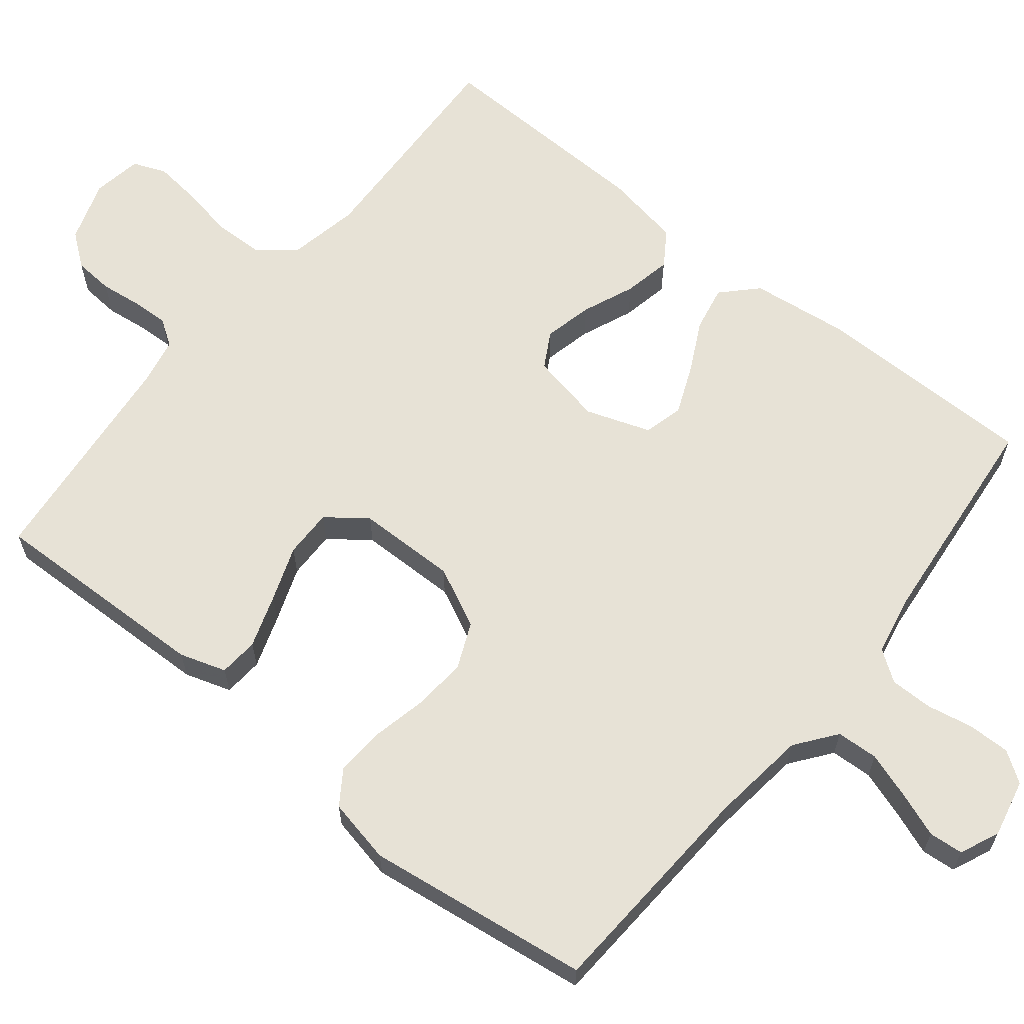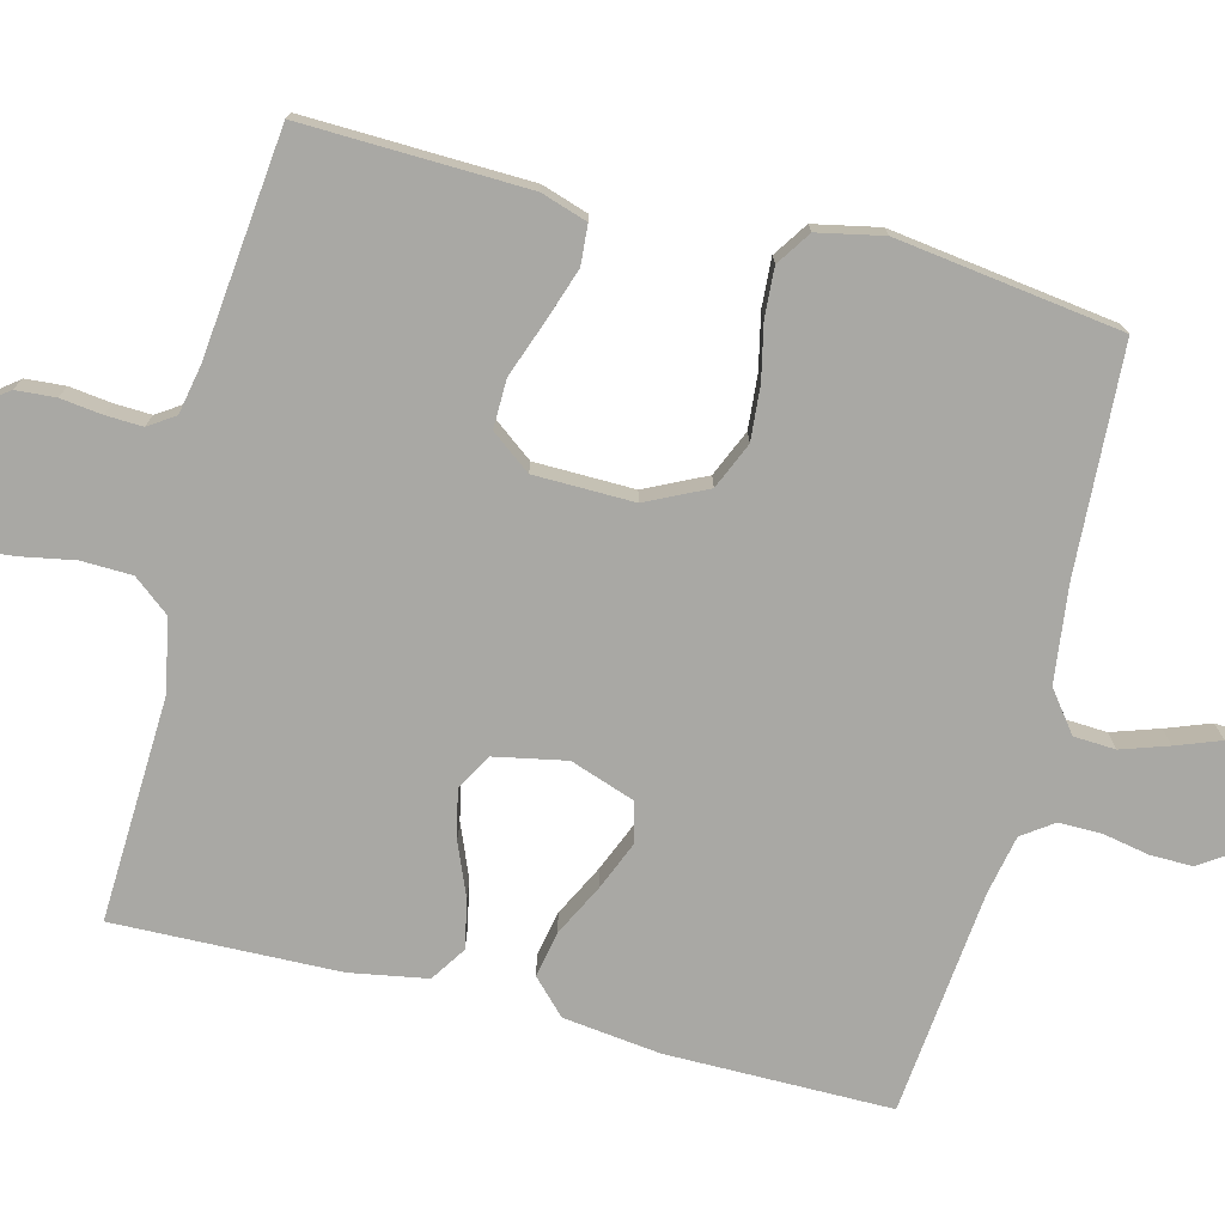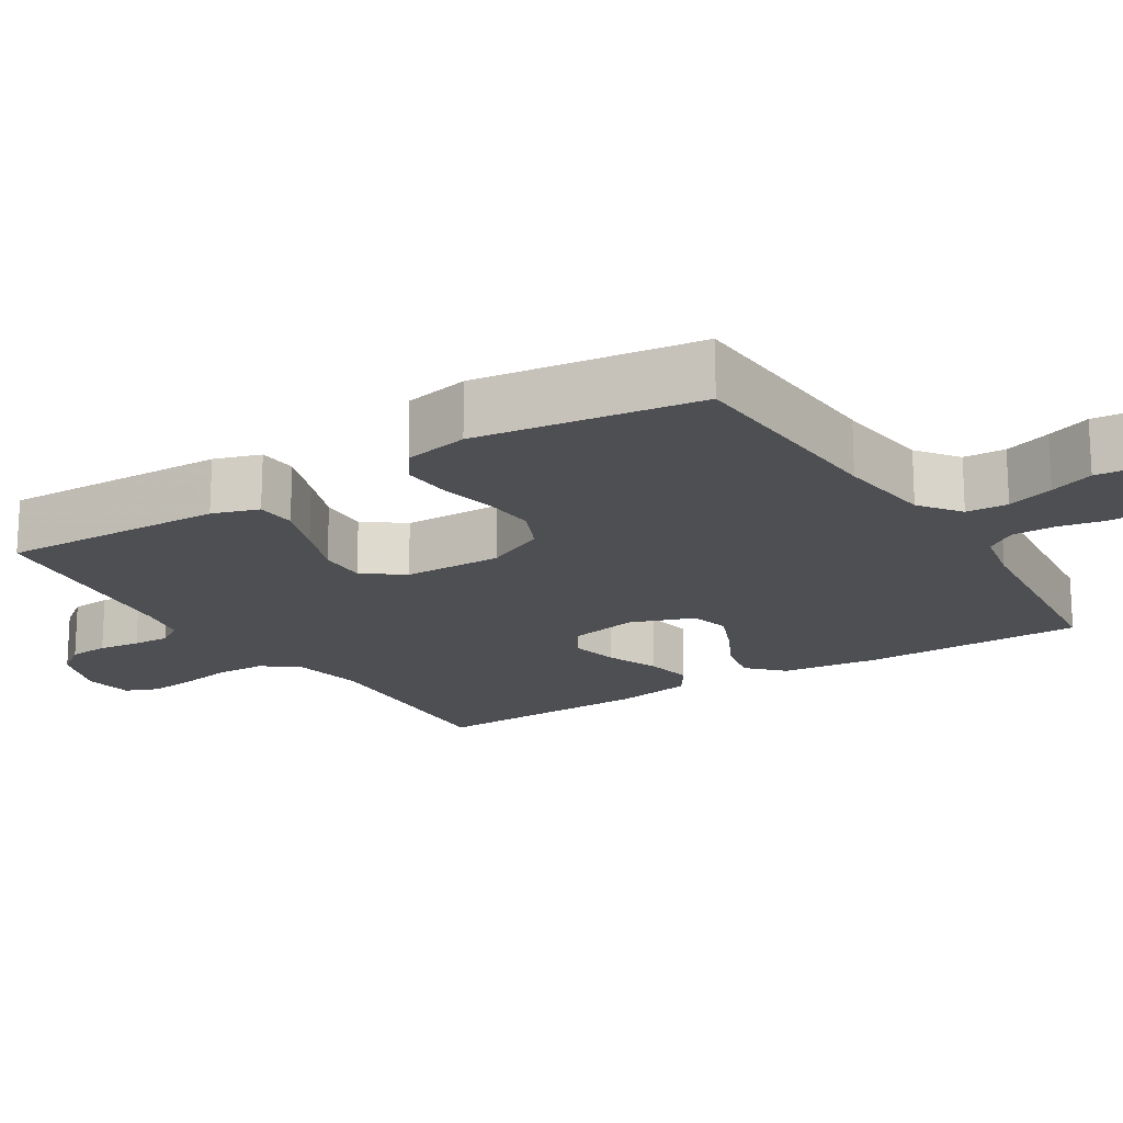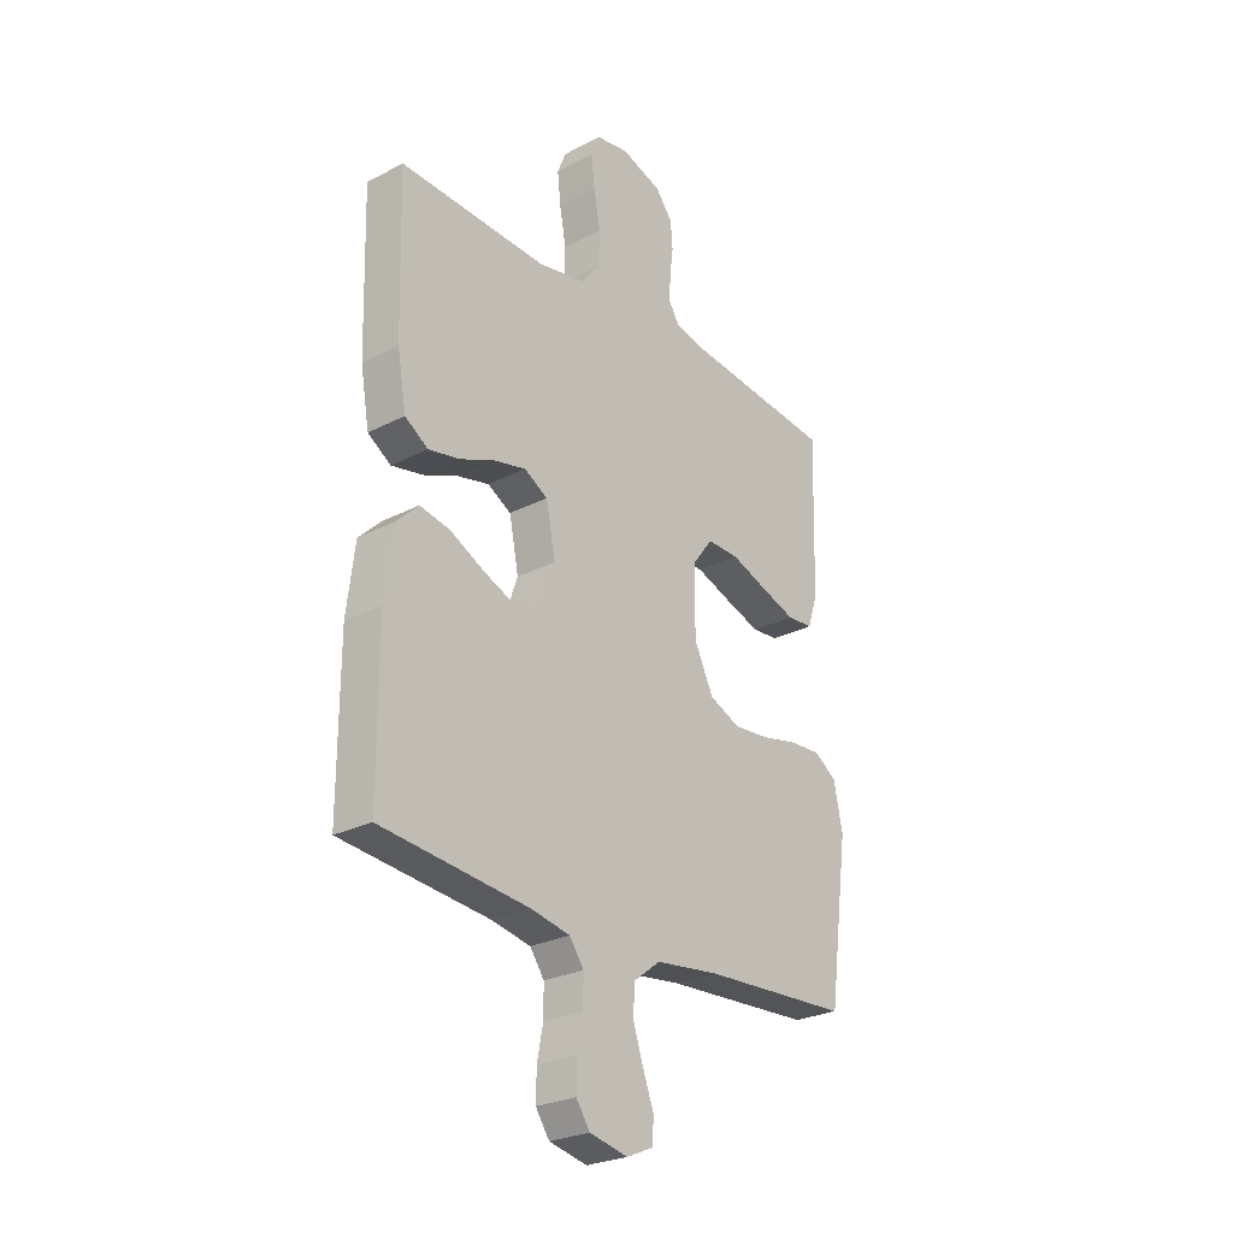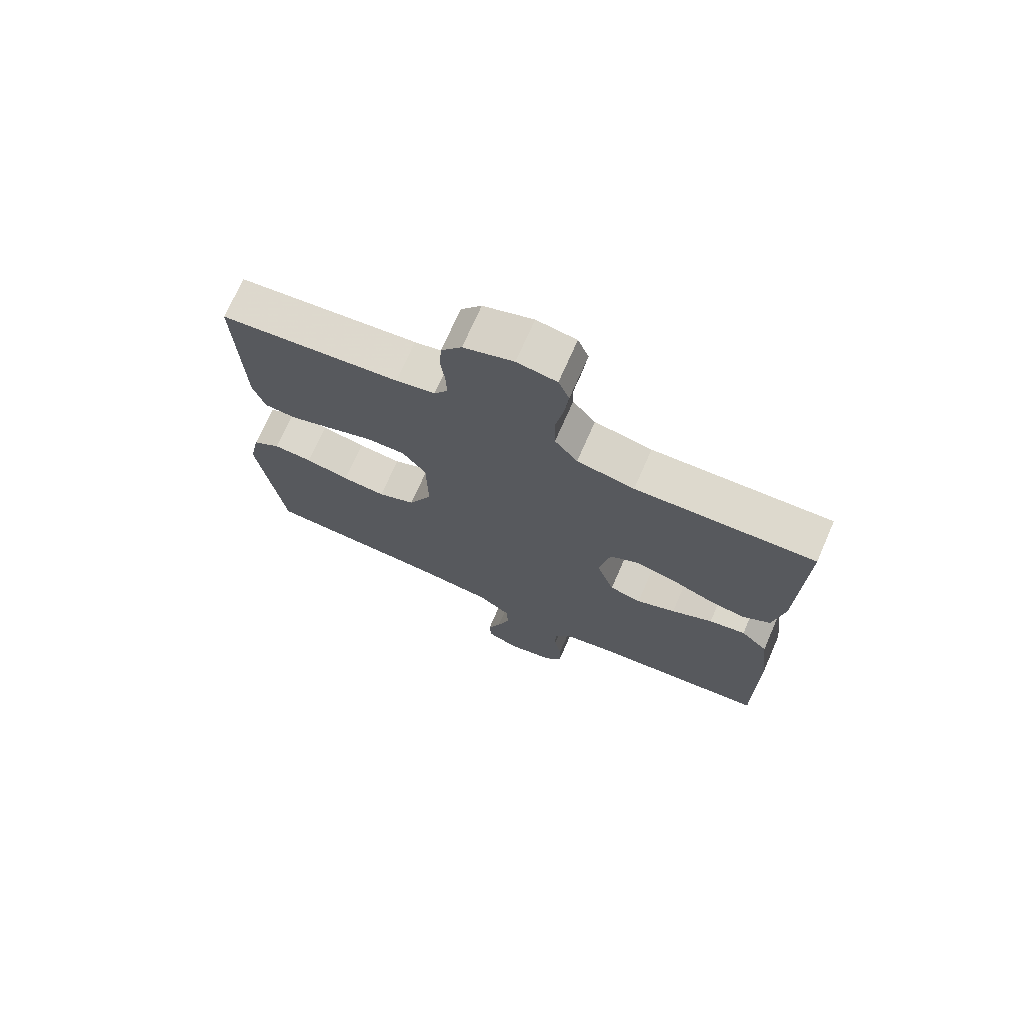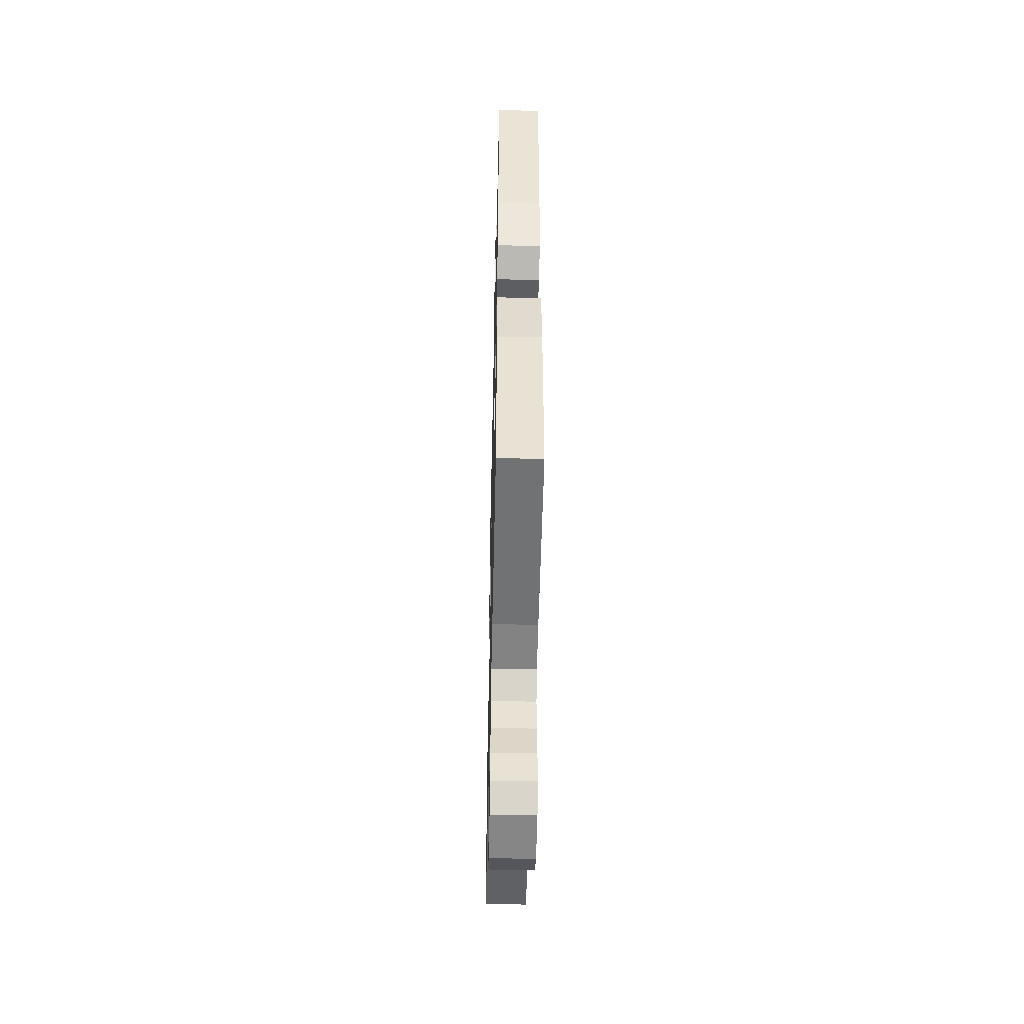
<metadata>
{"format":"obj","ext":"obj","renderer":"f3d","projection":"perspective","resolution":1024,"background":"white","views":[{"elev":63.4,"azim":128.9,"up":"+Y"},{"elev":-74.9,"azim":75.7,"up":"+Y"},{"elev":-18.2,"azim":121.9,"up":"+Y"},{"elev":-26.3,"azim":-50.7,"up":"+Z"},{"elev":72.2,"azim":-156.3,"up":"+Z"},{"elev":-49.7,"azim":-91.3,"up":"+Z"}]}
</metadata>
<code>
v -0.5 0.07 -0.5
v -0.5 0.07 -0.2
v -0.484 0.07 -0.07
v -0.439 0.07 -0.026
v -0.378 0.07 -0.038
v -0.309 0.07 -0.073
v -0.244 0.07 -0.1
v -0.191 0.07 -0.086
v -0.161 0.07 0
v -0.18 0.07 0.096
v -0.228 0.07 0.123
v -0.293 0.07 0.108
v -0.363 0.07 0.079
v -0.427 0.07 0.066
v -0.474 0.07 0.097
v -0.492 0.07 0.2
v -0.5 0.07 0.5
v -0.2 0.07 0.487
v -0.104 0.07 0.506
v -0.066 0.07 0.554
v -0.064 0.07 0.621
v -0.077 0.07 0.692
v -0.084 0.07 0.755
v -0.066 0.07 0.799
v 0 0.07 0.81
v 0.083 0.07 0.782
v 0.117 0.07 0.738
v 0.121 0.07 0.685
v 0.114 0.07 0.629
v 0.112 0.07 0.58
v 0.135 0.07 0.545
v 0.2 0.07 0.532
v 0.5 0.07 0.5
v 0.491 0.07 0.2
v 0.471 0.07 0.138
v 0.418 0.07 0.134
v 0.347 0.07 0.158
v 0.273 0.07 0.185
v 0.208 0.07 0.186
v 0.168 0.07 0.133
v 0.166 0.07 0
v 0.205 0.07 -0.081
v 0.267 0.07 -0.108
v 0.339 0.07 -0.102
v 0.412 0.07 -0.086
v 0.477 0.07 -0.082
v 0.523 0.07 -0.113
v 0.541 0.07 -0.2
v 0.5 0.07 -0.5
v 0.2 0.07 -0.517
v 0.071 0.07 -0.533
v 0.017 0.07 -0.574
v 0.014 0.07 -0.63
v 0.035 0.07 -0.693
v 0.057 0.07 -0.752
v 0.053 0.07 -0.798
v 0 0.07 -0.821
v -0.077 0.07 -0.804
v -0.105 0.07 -0.763
v -0.104 0.07 -0.706
v -0.092 0.07 -0.644
v -0.092 0.07 -0.587
v -0.121 0.07 -0.546
v -0.2 0.07 -0.53
v -0.5 0 -0.5
v -0.5 0 -0.2
v -0.484 0 -0.07
v -0.439 0 -0.026
v -0.378 0 -0.038
v -0.309 0 -0.073
v -0.244 0 -0.1
v -0.191 0 -0.086
v -0.161 0 0
v -0.18 0 0.096
v -0.228 0 0.123
v -0.293 0 0.108
v -0.363 0 0.079
v -0.427 0 0.066
v -0.474 0 0.097
v -0.492 0 0.2
v -0.5 0 0.5
v -0.2 0 0.487
v -0.104 0 0.506
v -0.066 0 0.554
v -0.064 0 0.621
v -0.077 0 0.692
v -0.084 0 0.755
v -0.066 0 0.799
v 0 0 0.81
v 0.083 0 0.782
v 0.117 0 0.738
v 0.121 0 0.685
v 0.114 0 0.629
v 0.112 0 0.58
v 0.135 0 0.545
v 0.2 0 0.532
v 0.5 0 0.5
v 0.491 0 0.2
v 0.471 0 0.138
v 0.418 0 0.134
v 0.347 0 0.158
v 0.273 0 0.185
v 0.208 0 0.186
v 0.168 0 0.133
v 0.166 0 0
v 0.205 0 -0.081
v 0.267 0 -0.108
v 0.339 0 -0.102
v 0.412 0 -0.086
v 0.477 0 -0.082
v 0.523 0 -0.113
v 0.541 0 -0.2
v 0.5 0 -0.5
v 0.2 0 -0.517
v 0.071 0 -0.533
v 0.017 0 -0.574
v 0.014 0 -0.63
v 0.035 0 -0.693
v 0.057 0 -0.752
v 0.053 0 -0.798
v 0 0 -0.821
v -0.077 0 -0.804
v -0.105 0 -0.763
v -0.104 0 -0.706
v -0.092 0 -0.644
v -0.092 0 -0.587
v -0.121 0 -0.546
v -0.2 0 -0.53
f 58 59 60 61
f 58 61 62
f 57 58 62
f 54 55 56 57
f 53 54 57 62
f 52 53 62 63
f 47 48 49 50
f 47 50 51
f 44 45 46 47
f 43 44 47 51
f 42 43 51 52
f 35 36 37 38
f 33 34 35 38
f 32 33 38 39
f 31 32 39 40
f 26 27 28 29
f 26 29 30
f 25 26 30
f 24 25 30
f 21 22 23 24
f 21 24 30 31
f 15 16 17 18
f 15 18 19
f 12 13 14 15
f 11 12 15 19
f 10 11 19 20
f 3 4 5 6
f 3 6 7
f 64 1 2 3
f 63 64 3 7
f 41 42 52 63
f 20 21 31 40
f 9 10 20 40
f 8 9 40 41
f 7 8 41 63
f 125 124 123 122
f 126 125 122
f 126 122 121
f 121 120 119 118
f 126 121 118 117
f 127 126 117 116
f 114 113 112 111
f 115 114 111
f 111 110 109 108
f 115 111 108 107
f 116 115 107 106
f 102 101 100 99
f 102 99 98 97
f 103 102 97 96
f 104 103 96 95
f 93 92 91 90
f 94 93 90
f 94 90 89
f 94 89 88
f 88 87 86 85
f 95 94 88 85
f 82 81 80 79
f 83 82 79
f 79 78 77 76
f 83 79 76 75
f 84 83 75 74
f 70 69 68 67
f 71 70 67
f 67 66 65 128
f 71 67 128 127
f 127 116 106 105
f 104 95 85 84
f 104 84 74 73
f 105 104 73 72
f 127 105 72 71
f 1 65 66 2
f 2 66 67 3
f 3 67 68 4
f 4 68 69 5
f 5 69 70 6
f 6 70 71 7
f 7 71 72 8
f 8 72 73 9
f 9 73 74 10
f 10 74 75 11
f 11 75 76 12
f 12 76 77 13
f 13 77 78 14
f 14 78 79 15
f 15 79 80 16
f 16 80 81 17
f 17 81 82 18
f 18 82 83 19
f 19 83 84 20
f 20 84 85 21
f 21 85 86 22
f 22 86 87 23
f 23 87 88 24
f 24 88 89 25
f 25 89 90 26
f 26 90 91 27
f 27 91 92 28
f 28 92 93 29
f 29 93 94 30
f 30 94 95 31
f 31 95 96 32
f 32 96 97 33
f 33 97 98 34
f 34 98 99 35
f 35 99 100 36
f 36 100 101 37
f 37 101 102 38
f 38 102 103 39
f 39 103 104 40
f 40 104 105 41
f 41 105 106 42
f 42 106 107 43
f 43 107 108 44
f 44 108 109 45
f 45 109 110 46
f 46 110 111 47
f 47 111 112 48
f 48 112 113 49
f 49 113 114 50
f 50 114 115 51
f 51 115 116 52
f 52 116 117 53
f 53 117 118 54
f 54 118 119 55
f 55 119 120 56
f 56 120 121 57
f 57 121 122 58
f 58 122 123 59
f 59 123 124 60
f 60 124 125 61
f 61 125 126 62
f 62 126 127 63
f 63 127 128 64
f 64 128 65 1

</code>
